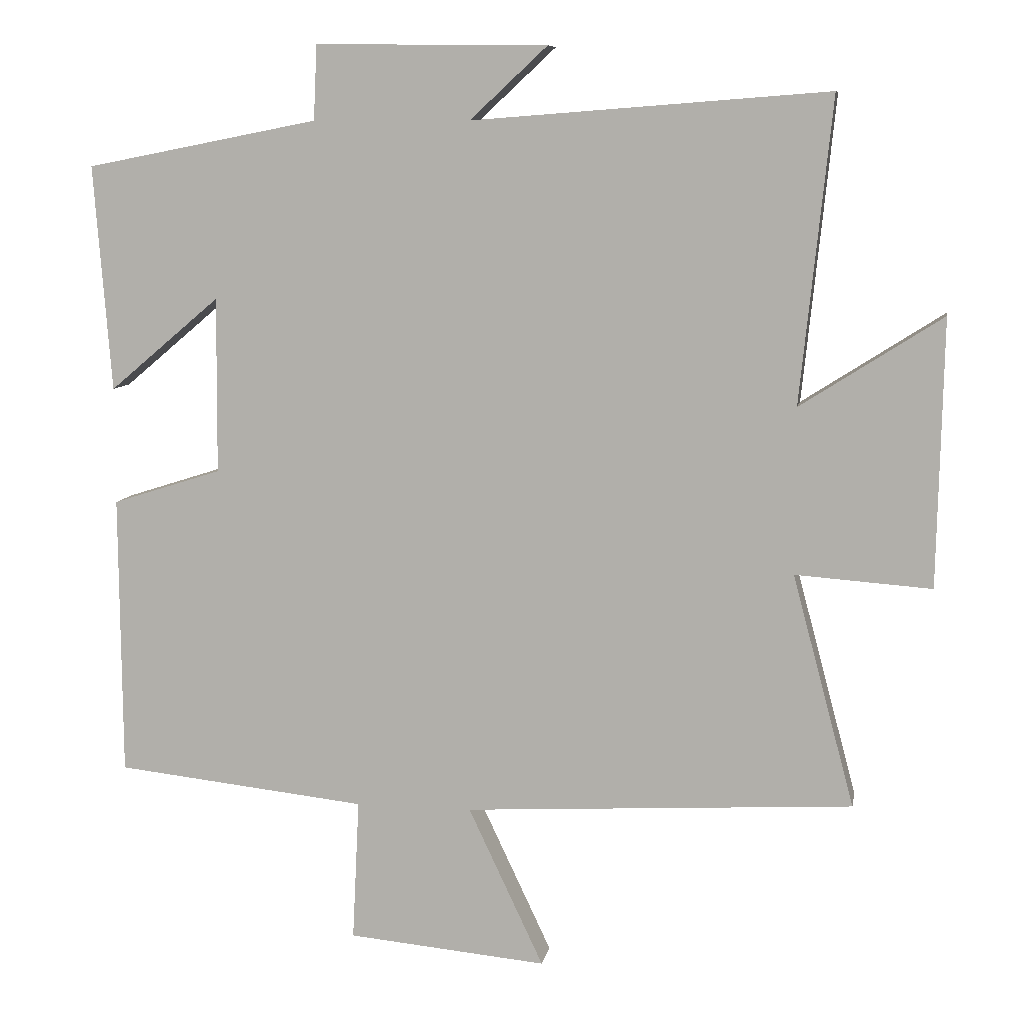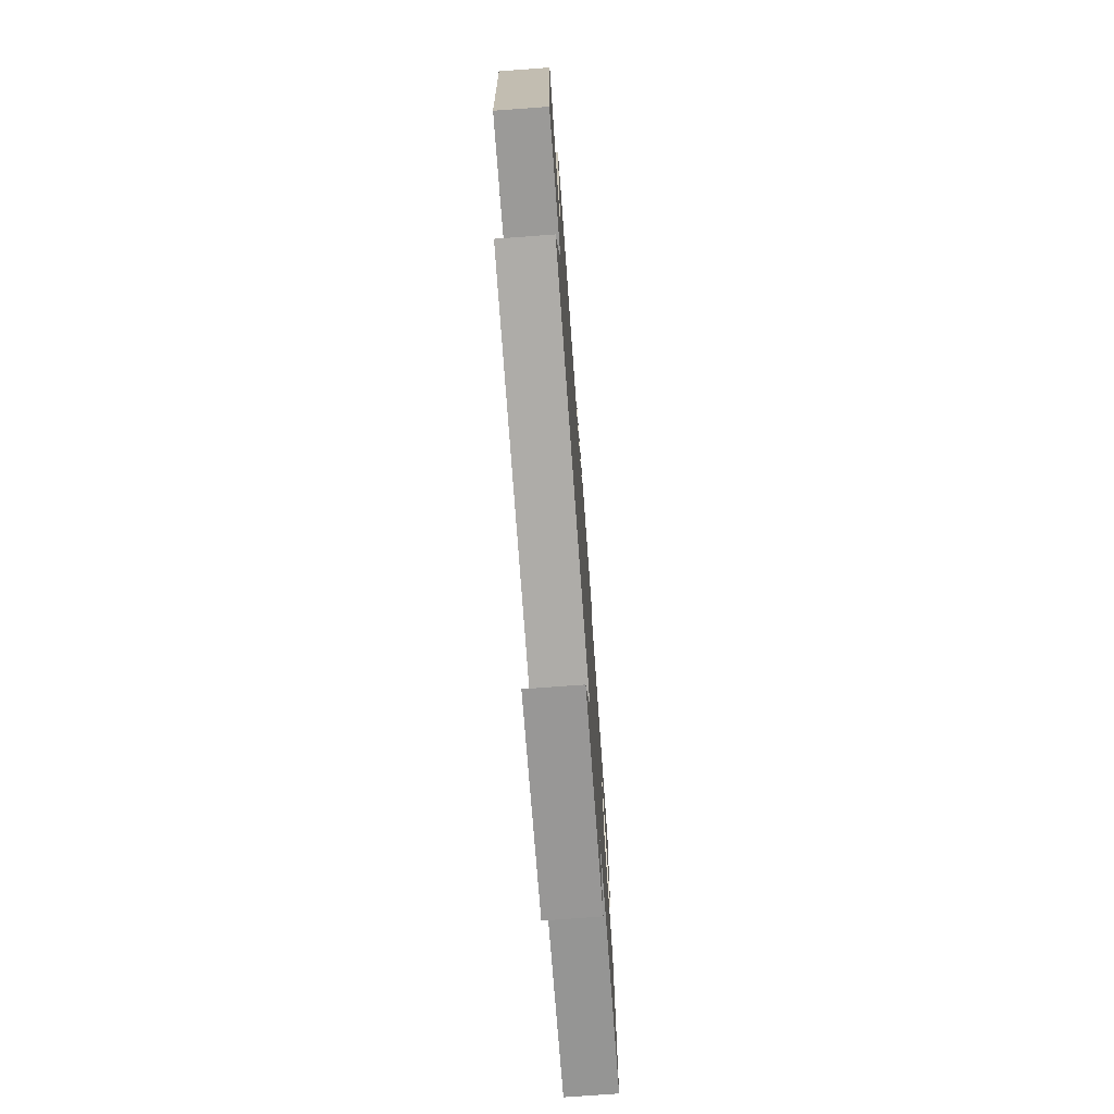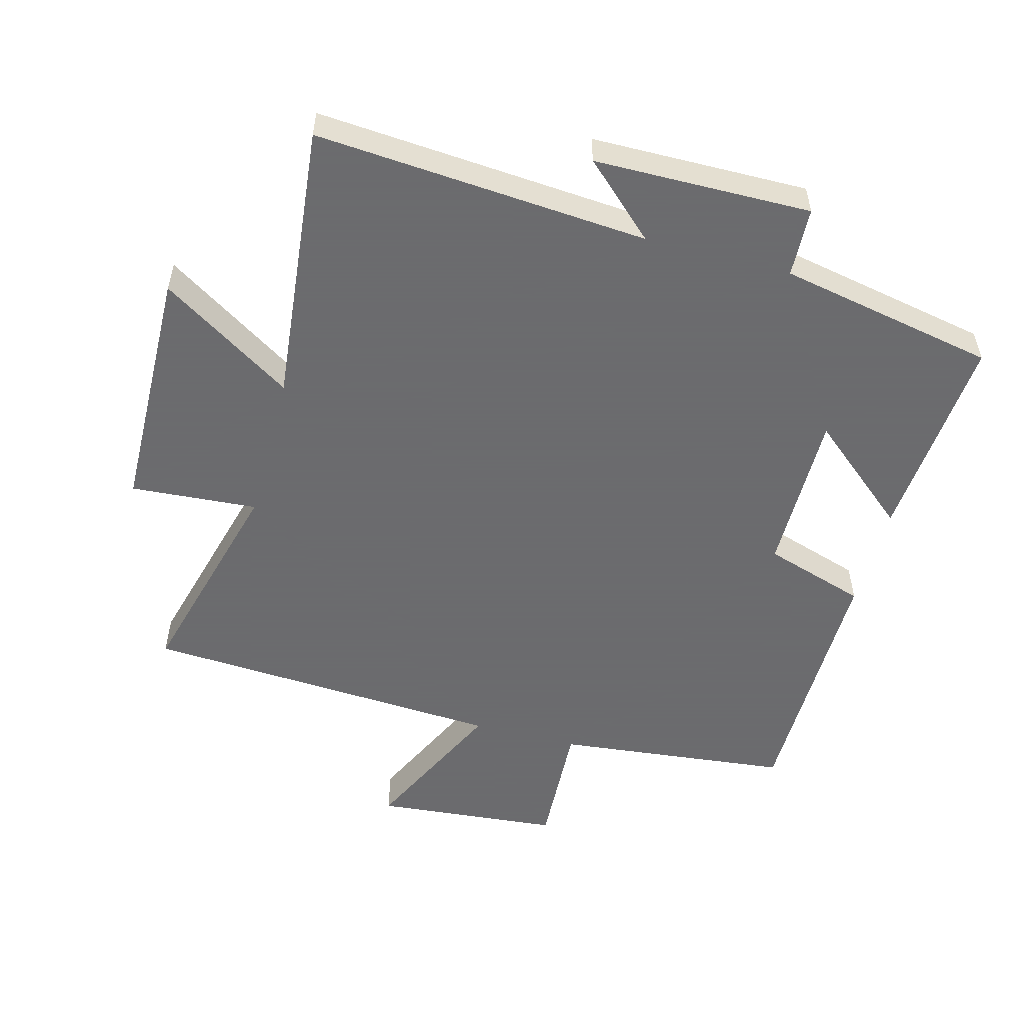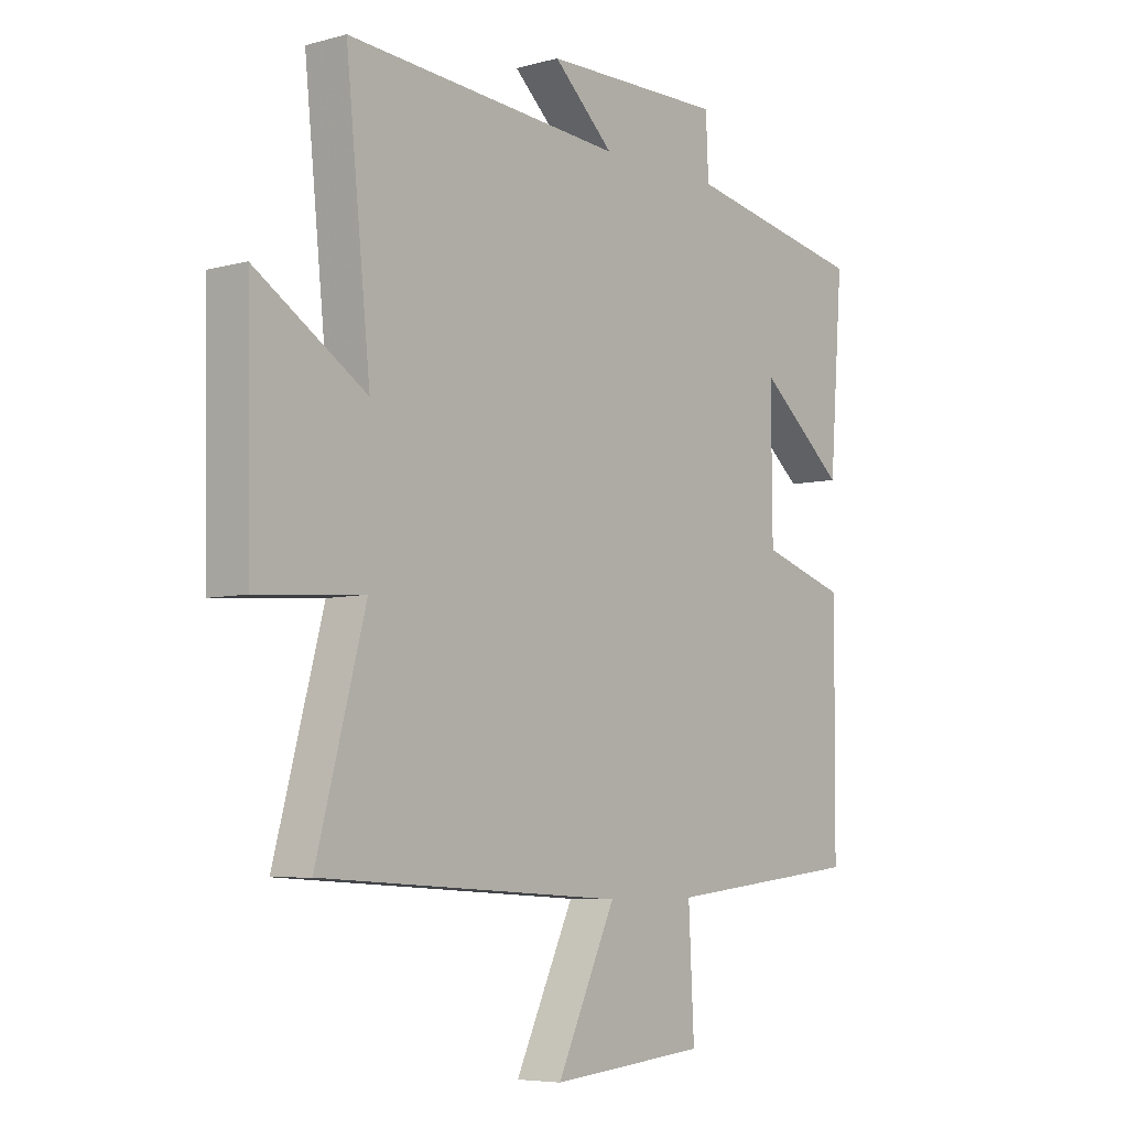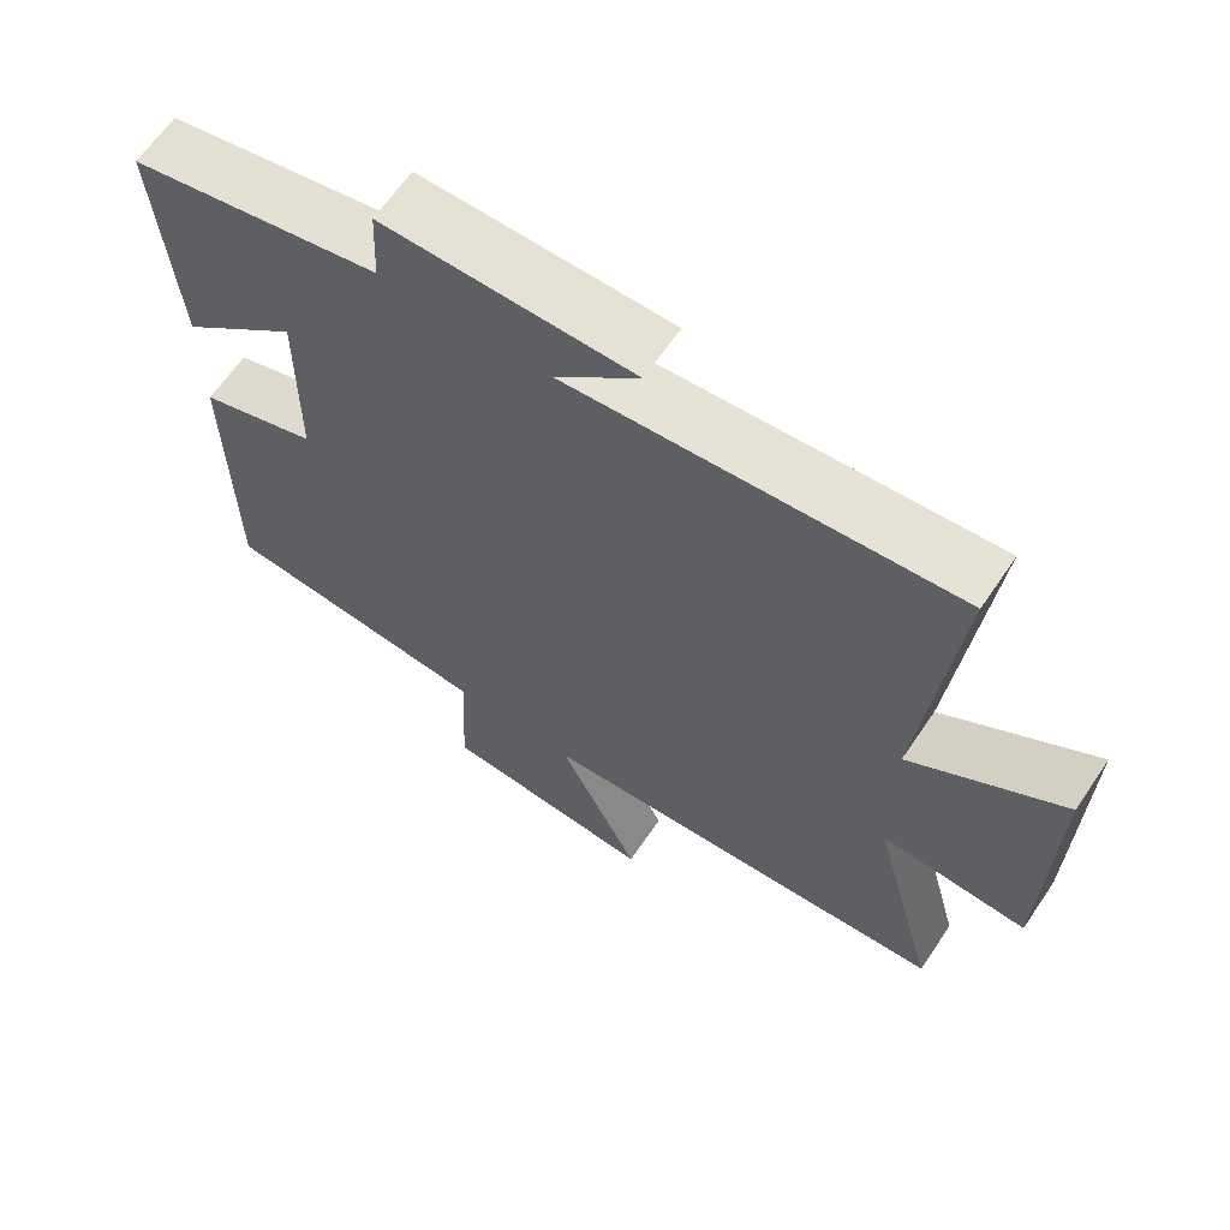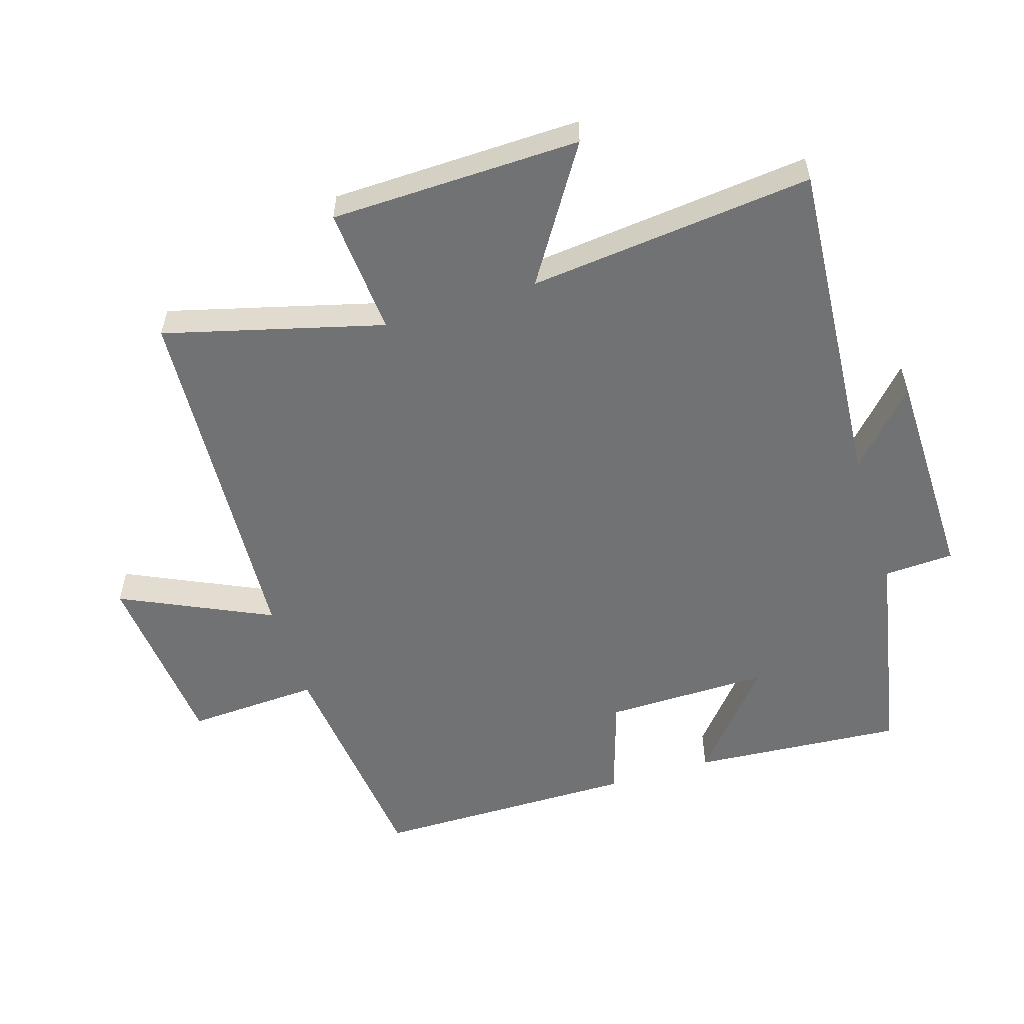
<metadata>
{"format":"obj","ext":"obj","renderer":"f3d","projection":"perspective","resolution":1024,"background":"white","views":[{"elev":8.8,"azim":-169.7,"up":"+Z"},{"elev":-73.5,"azim":-85.8,"up":"+Z"},{"elev":-53.5,"azim":-15.0,"up":"+Y"},{"elev":-6.1,"azim":-50.8,"up":"+Z"},{"elev":64.1,"azim":-145.9,"up":"+Z"},{"elev":-55.5,"azim":-72.6,"up":"+Y"}]}
</metadata>
<code>
v -0.589 0.07 -0.467
v -0.5 0.07 -0.134
v -0.695 0.07 -0.148
v -0.703 0.07 0.234
v -0.5 0.07 0.104
v -0.545 0.07 0.539
v -0.035 0.07 0.5
v -0.146 0.07 0.603
v 0.186 0.07 0.607
v 0.191 0.07 0.5
v 0.525 0.07 0.435
v 0.5 0.07 0.111
v 0.341 0.07 0.245
v 0.343 0.07 -0.007
v 0.5 0.07 -0.057
v 0.497 0.07 -0.461
v 0.136 0.07 -0.5
v 0.146 0.07 -0.703
v -0.14 0.07 -0.729
v -0.032 0.07 -0.5
v -0.589 0 -0.467
v -0.5 0 -0.134
v -0.695 0 -0.148
v -0.703 0 0.234
v -0.5 0 0.104
v -0.545 0 0.539
v -0.035 0 0.5
v -0.146 0 0.603
v 0.186 0 0.607
v 0.191 0 0.5
v 0.525 0 0.435
v 0.5 0 0.111
v 0.341 0 0.245
v 0.343 0 -0.007
v 0.5 0 -0.057
v 0.497 0 -0.461
v 0.136 0 -0.5
v 0.146 0 -0.703
v -0.14 0 -0.729
v -0.032 0 -0.5
f 17 18 19 20
f 17 20 1 2
f 14 15 16 17
f 13 14 17 2
f 10 11 12 13
f 10 13 2 3
f 7 8 9 10
f 7 10 3
f 5 6 7
f 5 7 3
f 3 4 5
f 40 39 38 37
f 22 21 40 37
f 37 36 35 34
f 22 37 34 33
f 33 32 31 30
f 23 22 33 30
f 30 29 28 27
f 23 30 27
f 27 26 25
f 23 27 25
f 25 24 23
f 1 21 22 2
f 2 22 23 3
f 3 23 24 4
f 4 24 25 5
f 5 25 26 6
f 6 26 27 7
f 7 27 28 8
f 8 28 29 9
f 9 29 30 10
f 10 30 31 11
f 11 31 32 12
f 12 32 33 13
f 13 33 34 14
f 14 34 35 15
f 15 35 36 16
f 16 36 37 17
f 17 37 38 18
f 18 38 39 19
f 19 39 40 20
f 20 40 21 1

</code>
